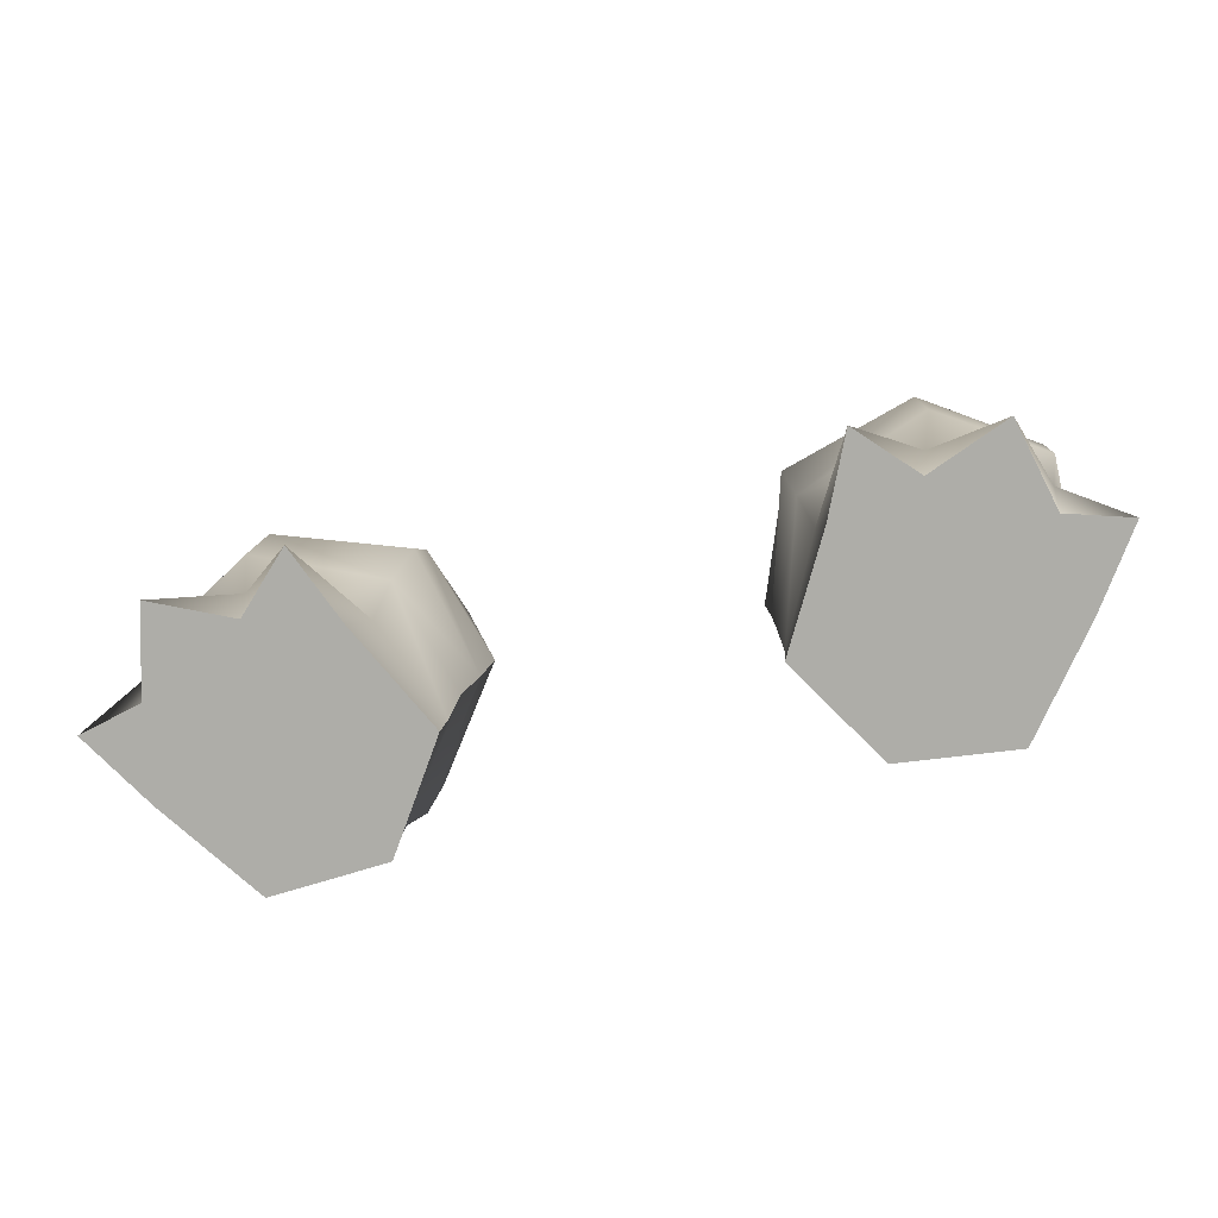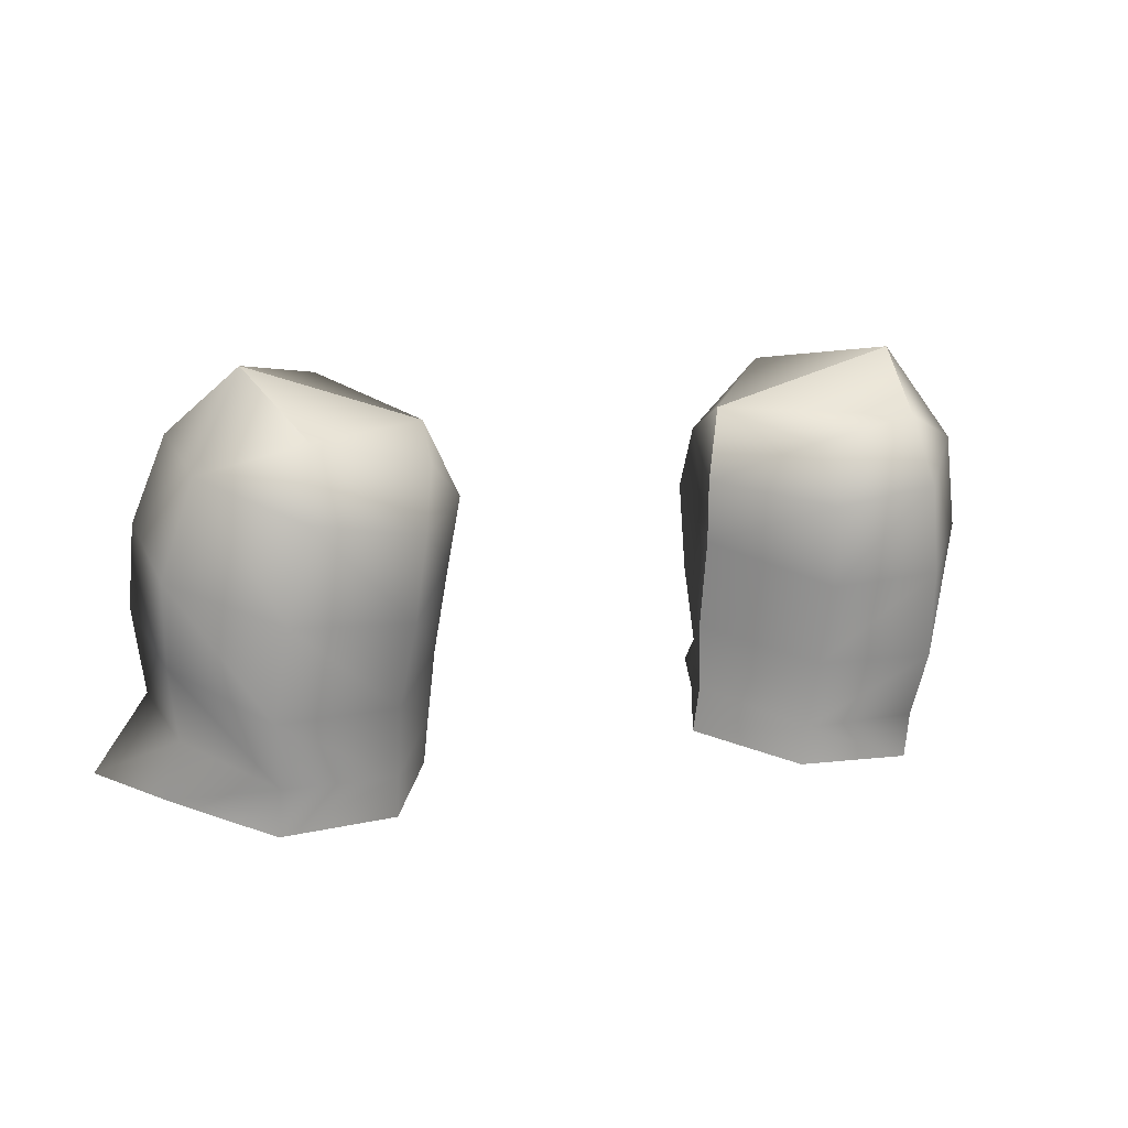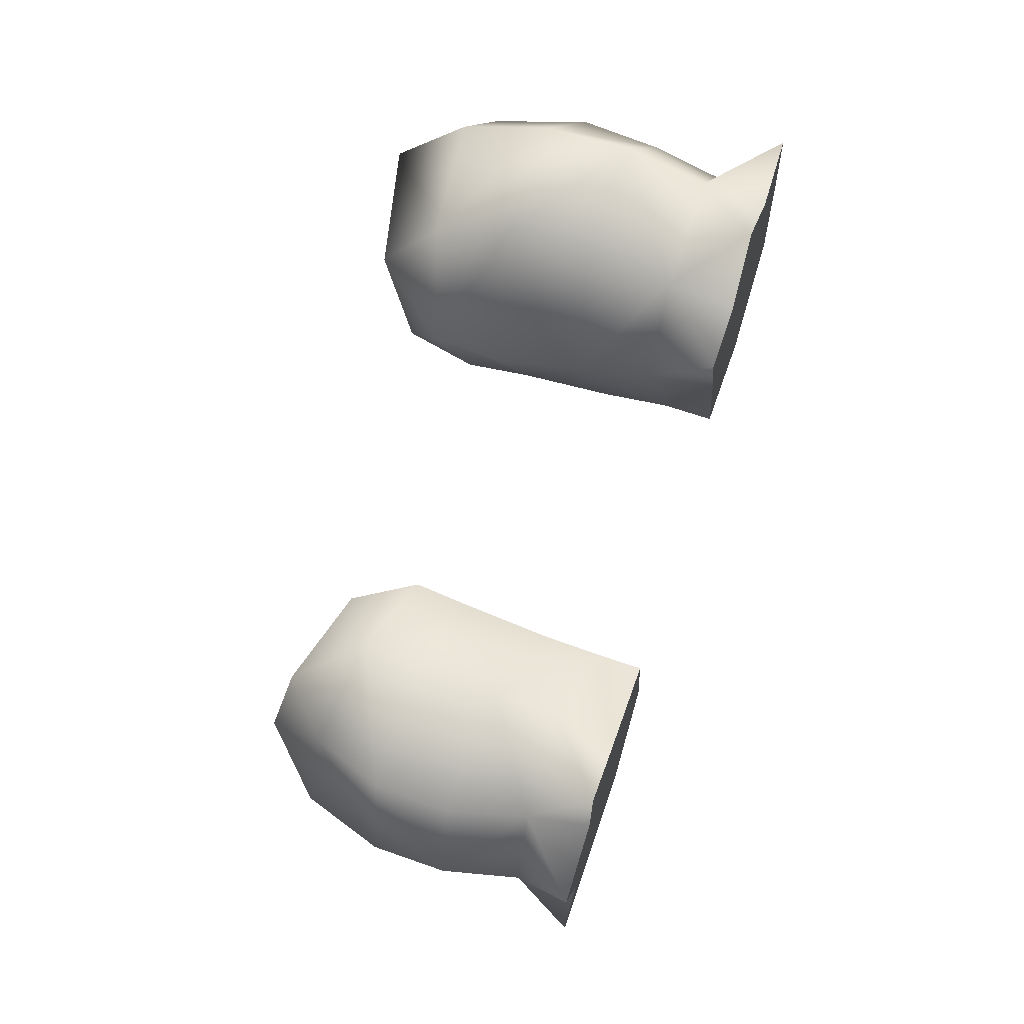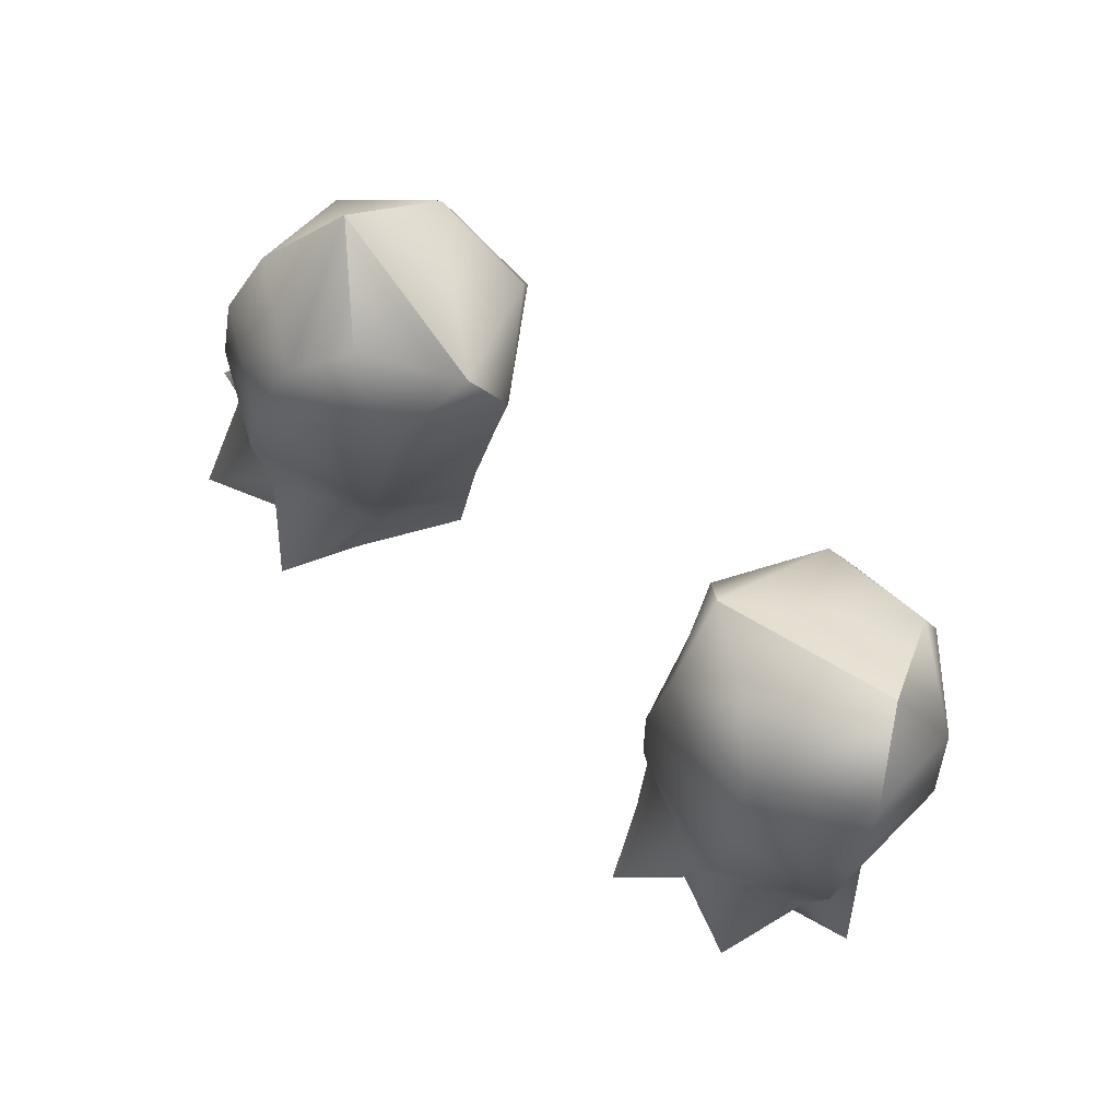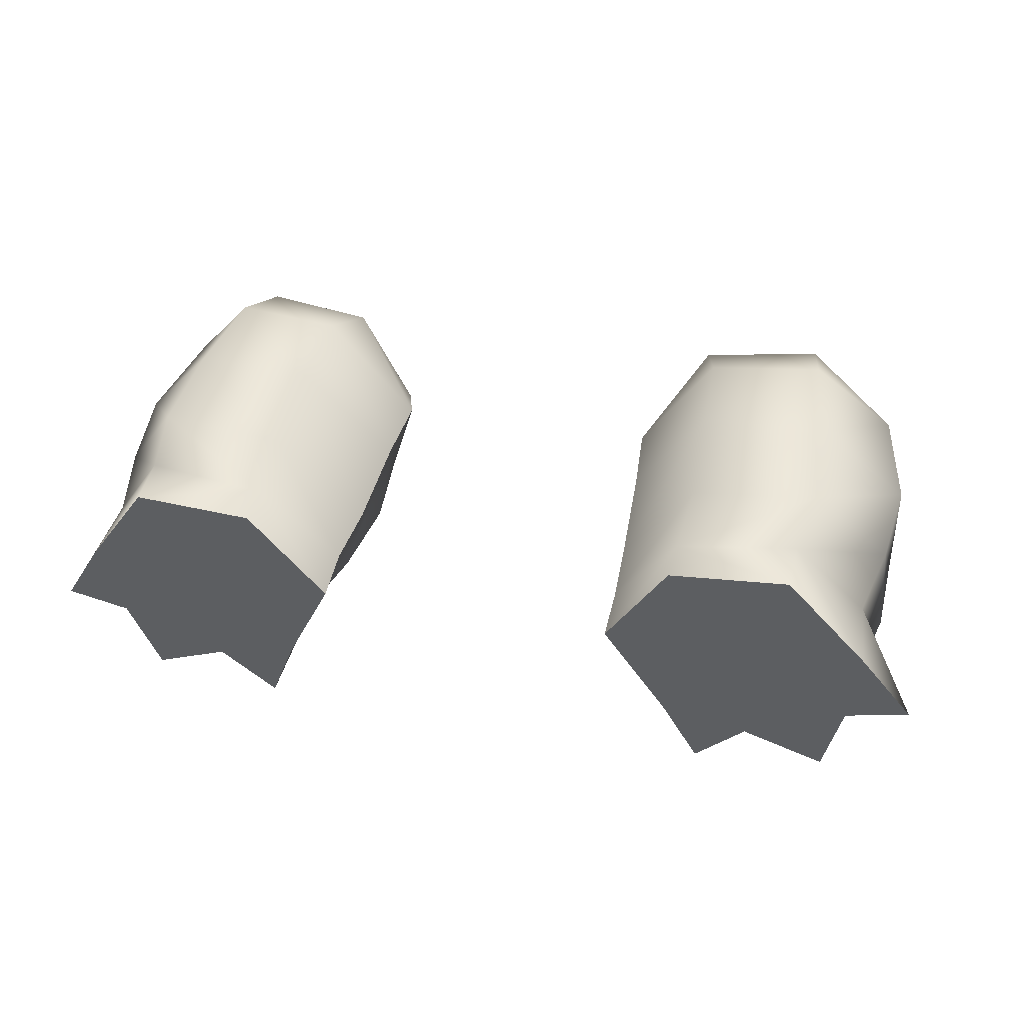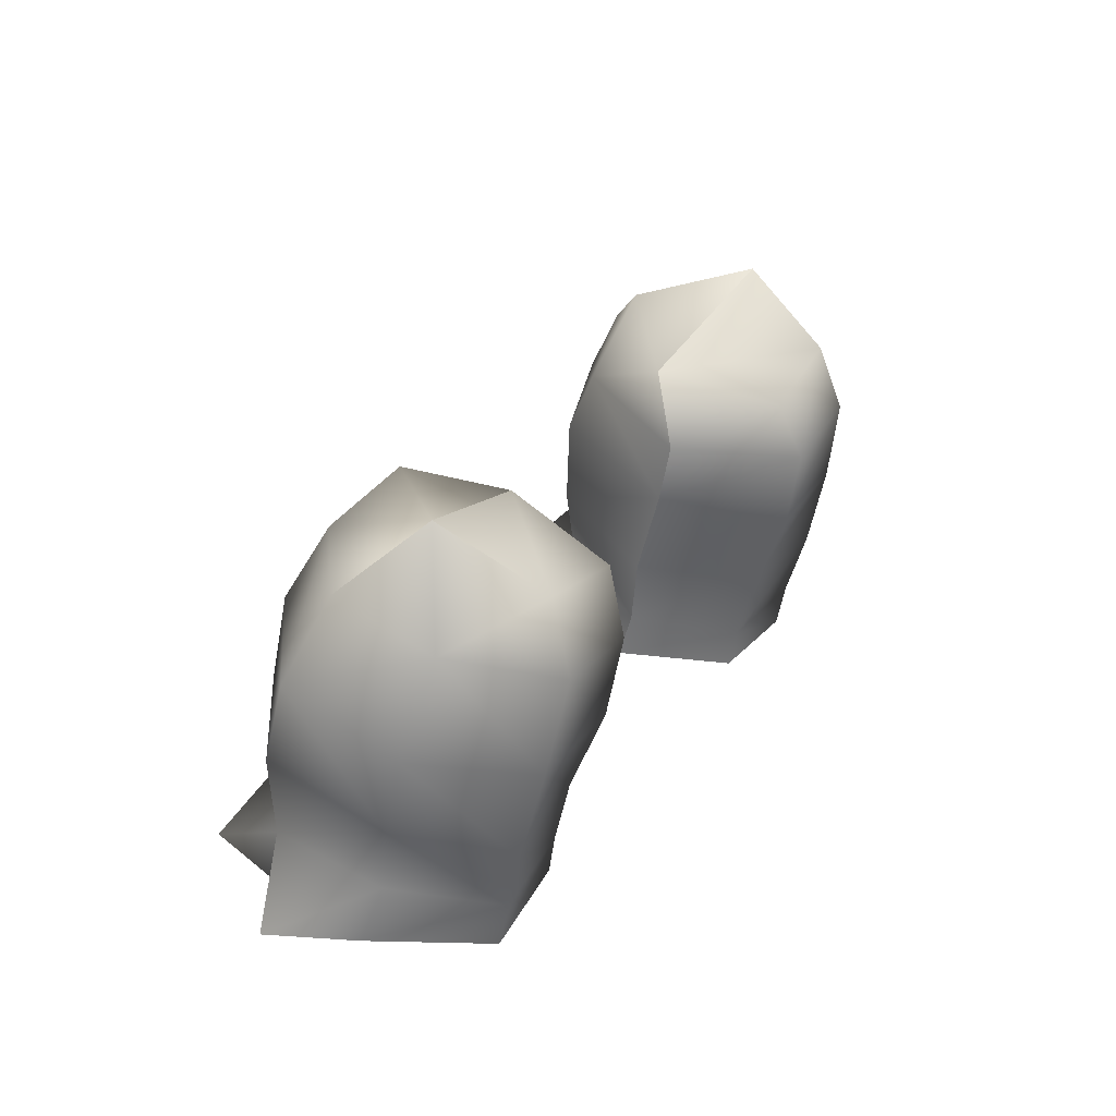
<metadata>
{"format":"obj","ext":"obj","renderer":"f3d","projection":"perspective","resolution":1024,"background":"white","views":[{"elev":-66.1,"azim":-168.7,"up":"+Y"},{"elev":7.6,"azim":-27.4,"up":"+Y"},{"elev":-75.0,"azim":-102.8,"up":"+Z"},{"elev":73.2,"azim":-138.8,"up":"+Y"},{"elev":36.1,"azim":15.5,"up":"+Z"},{"elev":26.6,"azim":-64.6,"up":"+Y"}]}
</metadata>
<code>
o polygon1_mat1_polygon1_mat1
v 0.4601 1.071 -0.2249
v 0.8961 1.056 0.1413
v 0.9959 1.245 -0.1308
v 0.5663 0.9829 0.1264
v 0.3865 0.862 -0.1473
v 0.6105 0.8071 0.1907
v 0.4089 0.677 -0.1906
v 0.6314 0.5717 0.1472
v 0.431 0.4159 -0.2678
v 0.6484 0.3327 0.04786
v 0.4482 0.2218 -0.2925
v 0.6425 0.1328 -0.005512
v 0.4504 0.07951 -0.3337
v 0.6407 0.01768 -0.02562
v 0.709 1.206 -0.4085
v 0.5215 0.9907 -0.4686
v 0.8591 1.071 -0.5357
v 0.9191 0.8632 -0.6497
v 1.229 0.8144 -0.4476
v 1.233 0.577 -0.5105
v 1.221 0.4608 -0.1591
v 1.194 0.328 -0.5266
v 1.183 0.2495 -0.2107
v 1.363 0.1277 -0.4787
v 1.213 0.08013 -0.2681
v -0.8522 1.049 -0.5872
v -1.018 1.219 -0.1914
v -0.7135 1.188 -0.4513
v -1.159 1.034 -0.4017
v -1.22 0.7833 -0.5212
v -1.178 0.9438 -0.1025
v -1.245 0.6664 -0.1746
v -1.002 0.5684 0.1001
v -1.019 0.3102 0.03637
v -0.6583 0.3161 0.008534
v -0.6442 0.1164 -0.04423
v -0.4353 0.2106 -0.3191
v -0.4314 0.06832 -0.3603
v 0.5241 0.8097 -0.5485
v 0.5592 0.5472 -0.5742
v 0.9406 0.6255 -0.692
v 0.9039 0.3663 -0.6829
v 1.121 0.1886 -0.7867
v -0.6382 0.001435 -0.06411
v -0.9838 -0.009218 -0.04503
v -0.9871 0.125 -0.01722
v -1.196 0.04953 -0.3406
v -1.174 0.2196 -0.2816
v -1.334 0.09349 -0.5599
v -1.168 0.298 -0.5977
v -1.149 0.1063 -0.6035
v -1.076 0.1607 -0.8529
v 0.9829 0.15 0.04206
v 1.007 0.3359 0.09735
v 1.236 0.6979 -0.09993
v 0.9793 0.5936 0.1597
v 1.158 0.9735 -0.03215
v 0.9286 0.8564 0.2065
v -0.9 0.8401 -0.7044
v -1.214 0.5459 -0.5842
v -0.9128 0.602 -0.7478
v -0.8703 0.3438 -0.7363
v -0.5374 0.5333 -0.6072
v -0.566 0.3144 -0.5956
v -0.9294 1.032 0.08641
v -0.9608 0.8324 0.1497
v -0.6412 0.7912 0.153
v -0.6534 0.5554 0.1085
v -0.4138 0.6666 -0.2154
v -0.4245 0.4051 -0.2935
v -0.5904 0.132 -0.6742
v -0.6834 0.1782 -0.8999
v -0.8439 0.143 -0.7486
v -0.5174 0.9775 -0.4999
v -0.5105 0.7966 -0.5797
v -0.4727 1.059 -0.2529
v -0.5976 0.9681 0.09133
v -0.3987 0.852 -0.1709
v 0.6263 0.1474 -0.6376
v 0.5926 0.3291 -0.5607
v -1.22 0.4298 -0.2326
v 0.8809 0.1018 -0.4
v 0.7316 0.1962 -0.8574
v 0.8835 0.1649 -0.6966
v 0.9847 0.01579 0.0142
v 1.154 1.063 -0.3321
v -0.8576 0.07974 -0.4523
v 1.181 0.1359 -0.5334
v -0.947 0.8892 0.07968
v 0.4751 0.7226 -0.2493
v 1.027 1.105 -0.04457
v -0.4774 0.7105 -0.2779
v 0.9176 0.9128 0.1358
f 1 2 3
f 1 4 2
f 4 1 5
f 5 6 4
f 7 6 5
f 7 8 6
f 9 8 7
f 9 10 8
f 11 10 9
f 11 12 10
f 13 12 11
f 13 14 12
f 15 1 3
f 15 16 1
f 17 16 15
f 17 18 16
f 19 18 17
f 19 20 18
f 21 20 19
f 21 22 20
f 23 22 21
f 23 24 22
f 25 24 23
f 26 27 28
f 26 29 27
f 30 29 26
f 30 31 29
f 32 31 30
f 32 33 31
f 34 33 32
f 34 35 33
f 36 35 34
f 36 37 35
f 38 37 36
f 16 5 1
f 16 7 5
f 39 7 16
f 39 40 7
f 18 40 39
f 18 41 40
f 20 41 18
f 20 42 41
f 22 42 20
f 22 43 42
f 36 44 38
f 36 45 44
f 46 45 36
f 46 47 45
f 48 47 46
f 48 49 47
f 50 49 48
f 50 51 49
f 52 51 50
f 21 53 23
f 21 54 53
f 55 54 21
f 55 56 54
f 57 56 55
f 57 58 56
f 2 58 57
f 2 6 58
f 4 6 2
f 59 30 26
f 59 60 30
f 61 60 59
f 61 62 60
f 63 62 61
f 63 64 62
f 37 64 63
f 31 27 29
f 31 65 27
f 66 65 31
f 66 67 65
f 68 67 66
f 68 69 67
f 70 69 68
f 71 37 38
f 71 64 37
f 72 64 71
f 72 62 64
f 73 62 72
f 73 52 62
f 54 12 53
f 54 10 12
f 56 10 54
f 56 8 10
f 58 8 56
f 58 6 8
f 74 26 28
f 74 59 26
f 75 59 74
f 75 63 59
f 69 63 75
f 69 70 63
f 65 76 27
f 65 77 76
f 67 77 65
f 67 78 77
f 69 78 67
f 33 66 31
f 33 68 66
f 35 68 33
f 35 70 68
f 37 70 35
f 11 79 13
f 11 80 79
f 40 80 11
f 40 42 80
f 41 42 40
f 50 62 52
f 50 60 62
f 81 60 50
f 81 30 60
f 32 30 81
f 79 14 13
f 79 82 14
f 83 82 79
f 83 84 82
f 85 12 14
f 85 53 12
f 25 53 85
f 25 23 53
f 57 3 2
f 57 86 3
f 19 86 57
f 19 17 86
f 44 71 38
f 44 87 71
f 47 87 44
f 47 49 87
f 76 28 27
f 76 74 28
f 78 74 76
f 78 69 74
f 34 46 36
f 34 81 46
f 32 81 34
f 9 40 11
f 9 7 40
f 51 87 49
f 51 52 87
f 73 87 52
f 73 72 87
f 83 80 42
f 83 79 80
f 14 25 85
f 14 82 25
f 24 82 88
f 24 25 82
f 43 82 84
f 43 88 82
f 84 42 43
f 84 83 42
f 3 17 15
f 3 86 17
f 88 22 24
f 88 43 22
f 19 55 21
f 19 57 55
f 48 81 50
f 48 46 81
f 78 76 77
f 72 71 87
f 45 47 44
f 39 16 18
f 61 59 63
f 69 75 74
f 63 70 37
f 91 93 90
l 89 92

</code>
